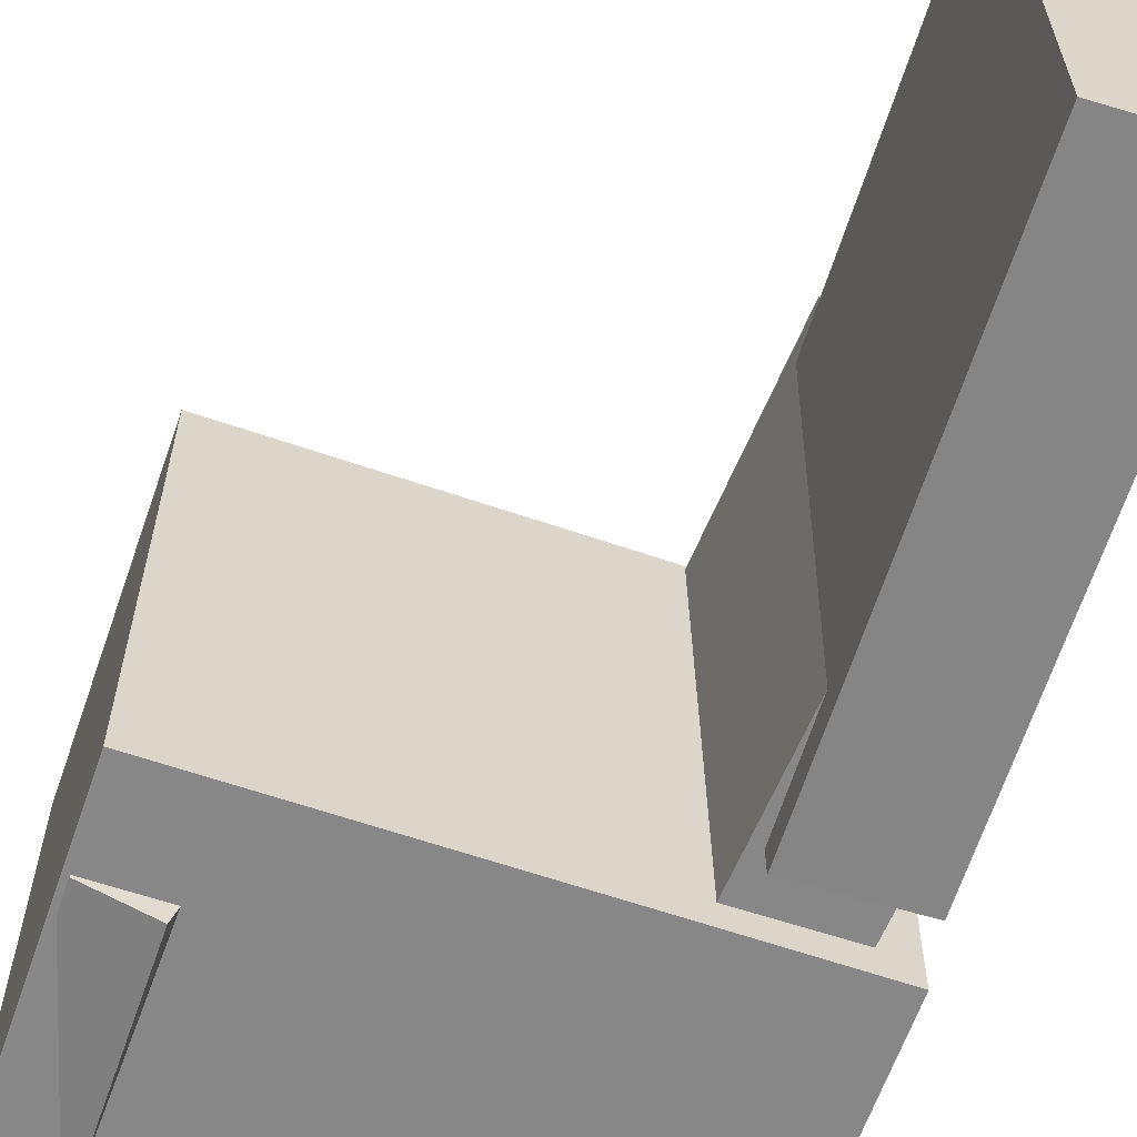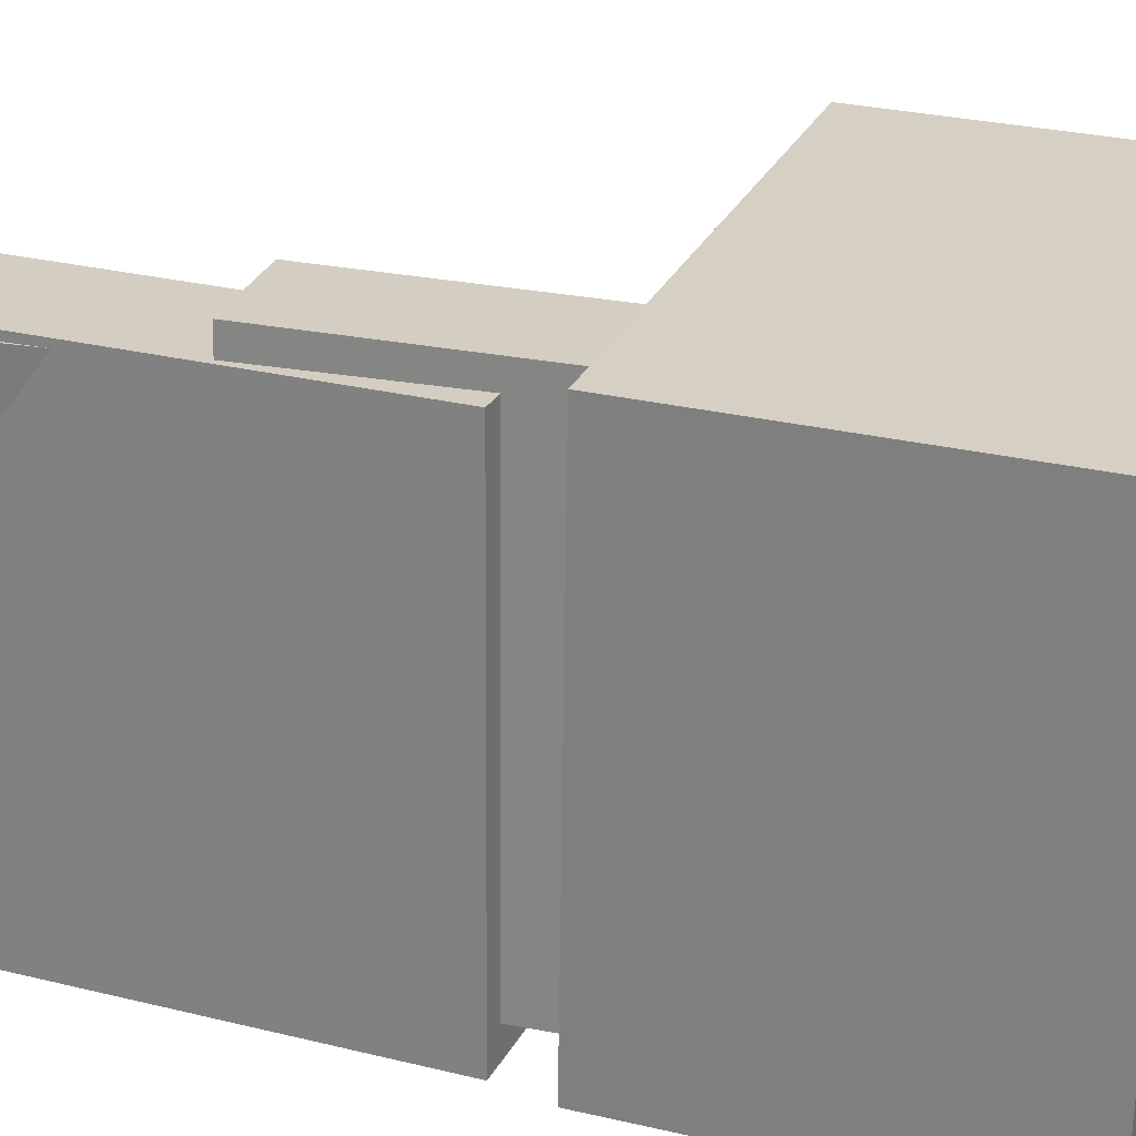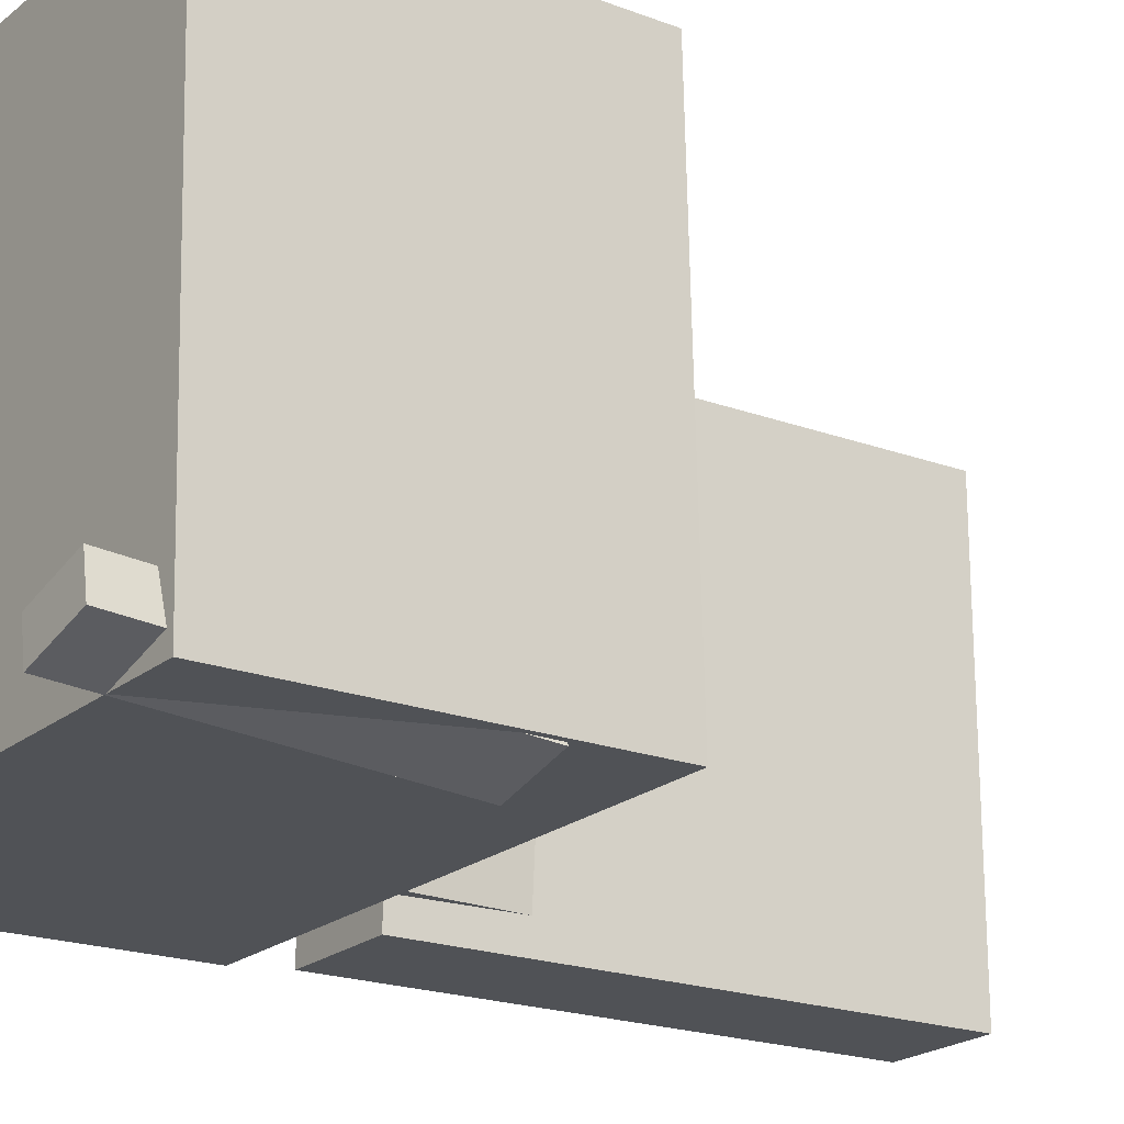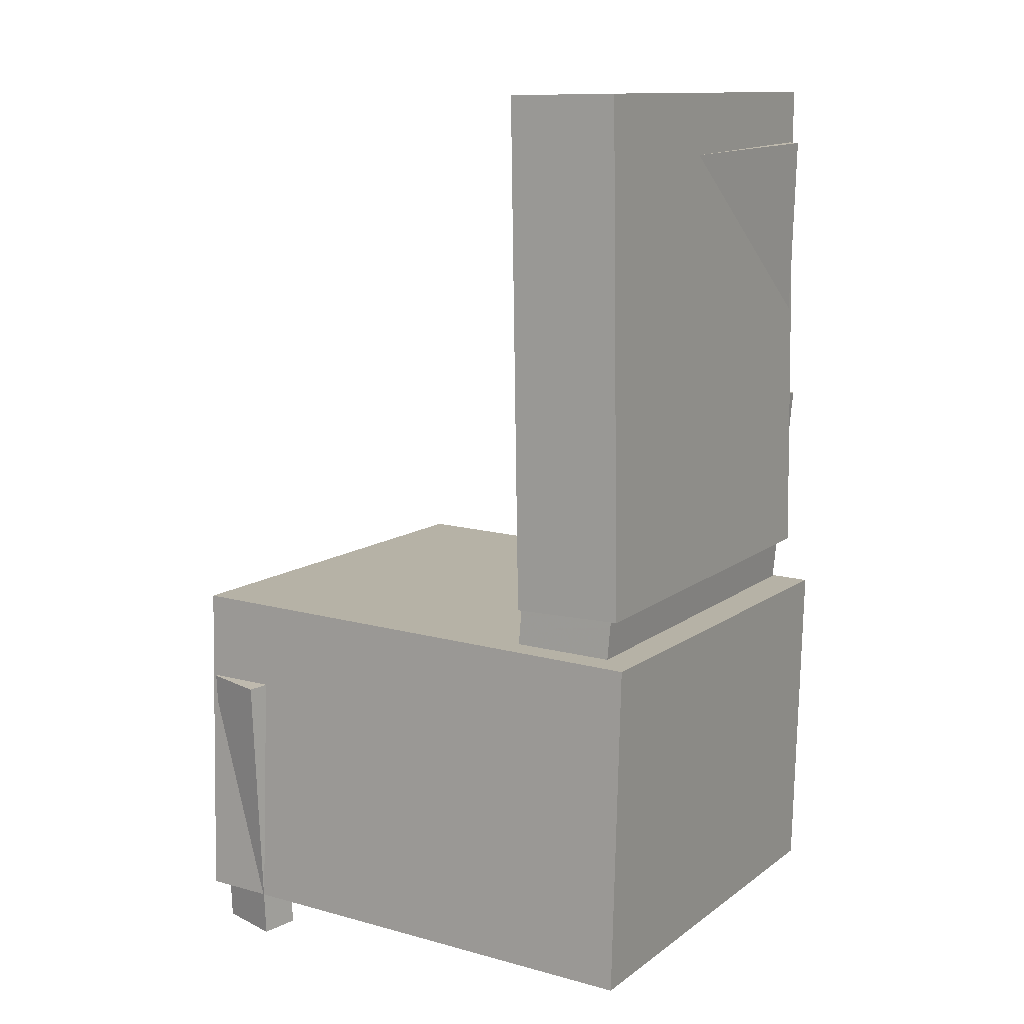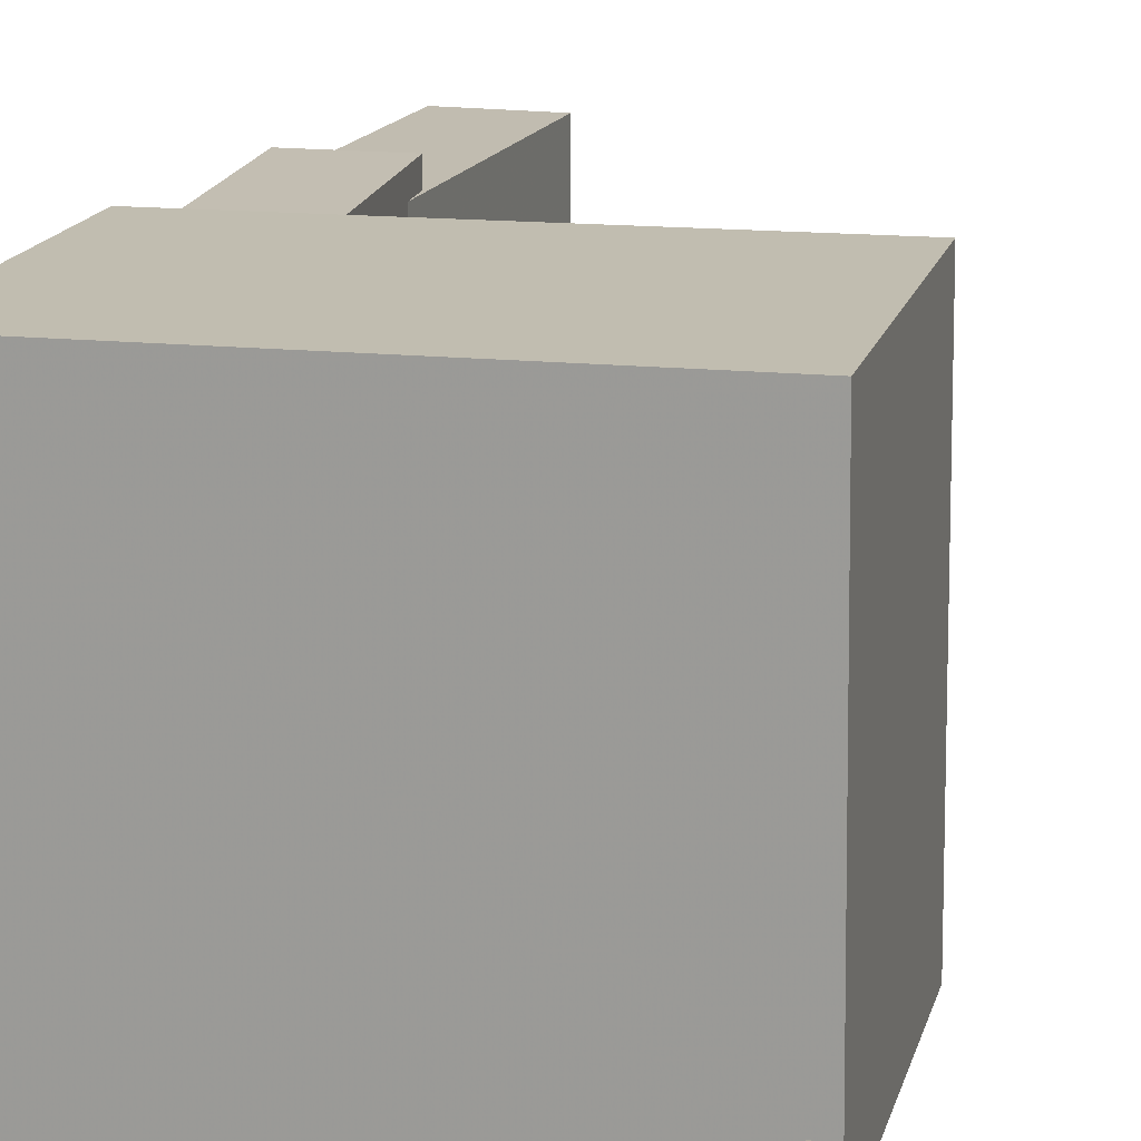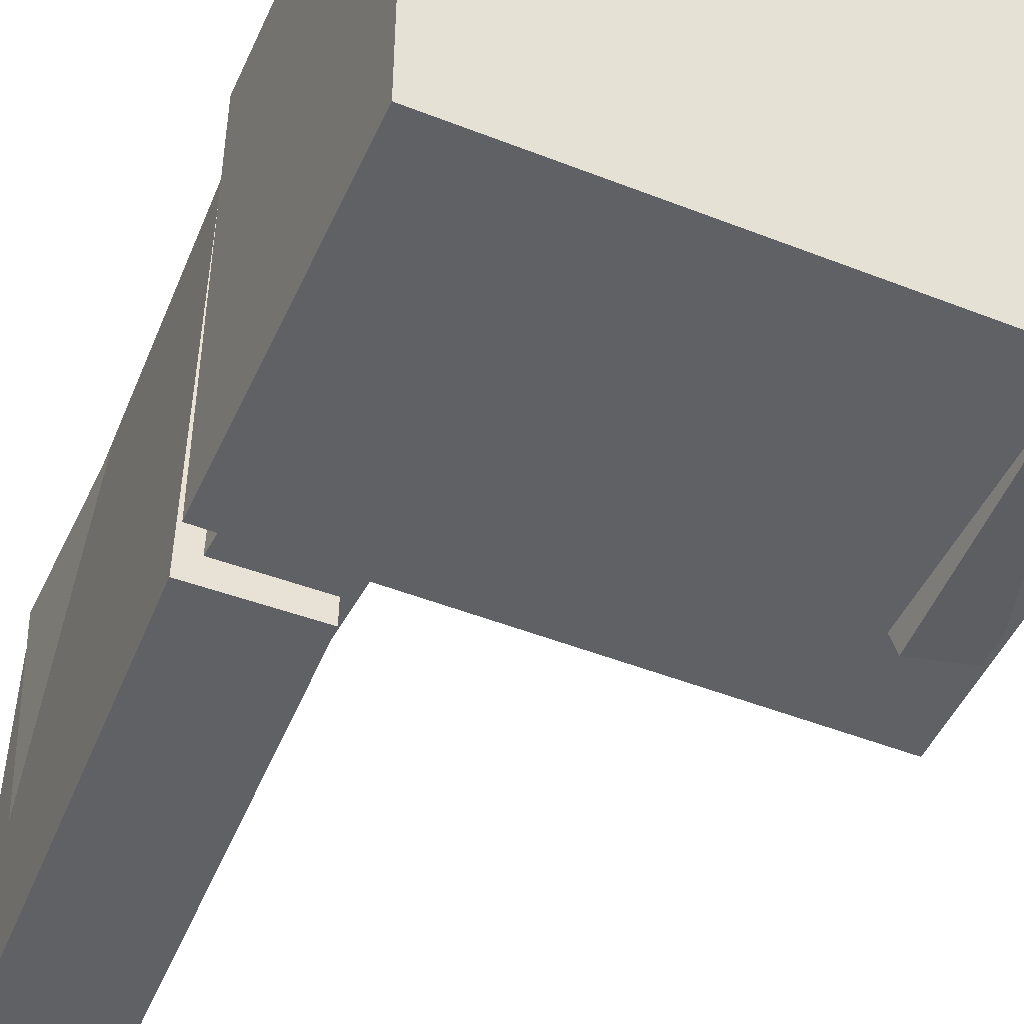
<metadata>
{"format":"obj","ext":"obj","renderer":"f3d","projection":"perspective","resolution":1024,"background":"white","views":[{"elev":-61.4,"azim":161.7,"up":"+Z"},{"elev":25.2,"azim":-69.5,"up":"+Z"},{"elev":-21.0,"azim":54.9,"up":"+Z"},{"elev":12.5,"azim":-149.5,"up":"+Y"},{"elev":16.0,"azim":15.2,"up":"+Z"},{"elev":-49.6,"azim":-22.9,"up":"+Z"}]}
</metadata>
<code>
v -0.2011 0.3385 -0.1273
v -0.2128 0.3448 0.1651
v -0.1356 0.3411 -0.1247
v -0.1473 0.3473 0.1676
v -0.1945 0.1626 -0.1232
v -0.2062 0.1689 0.1691
v -0.1289 0.1652 -0.1207
v -0.1406 0.1714 0.1716
f 1.0 7.0 5.0
f 1.0 3.0 7.0
f 1.0 4.0 3.0
f 1.0 2.0 4.0
f 3.0 8.0 7.0
f 3.0 4.0 8.0
f 5.0 7.0 8.0
f 5.0 8.0 6.0
f 1.0 5.0 6.0
f 1.0 6.0 2.0
f 2.0 6.0 8.0
f 2.0 8.0 4.0
v -0.0722 -0.1413 -0.1638
v -0.0661 -0.146 0.1757
v -0.06996 -0.06795 -0.1628
v -0.06386 -0.07264 0.1767
v 0.1801 -0.149 -0.1684
v 0.1862 -0.1536 0.1711
v 0.1823 -0.07562 -0.1675
v 0.1884 -0.08031 0.172
f 9.0 15.0 13.0
f 9.0 11.0 15.0
f 9.0 12.0 11.0
f 9.0 10.0 12.0
f 11.0 16.0 15.0
f 11.0 12.0 16.0
f 13.0 15.0 16.0
f 13.0 16.0 14.0
f 9.0 13.0 14.0
f 9.0 14.0 10.0
f 10.0 14.0 16.0
f 10.0 16.0 12.0
v -0.1131 0.3908 -0.1828
v -0.1114 0.3886 0.1746
v -0.1215 -0.028 -0.1854
v -0.1198 -0.03021 0.172
v -0.2048 0.3927 -0.1824
v -0.2031 0.3904 0.175
v -0.2131 -0.02617 -0.1849
v -0.2115 -0.02838 0.1725
f 17.0 23.0 21.0
f 17.0 19.0 23.0
f 17.0 20.0 19.0
f 17.0 18.0 20.0
f 19.0 24.0 23.0
f 19.0 20.0 24.0
f 21.0 23.0 24.0
f 21.0 24.0 22.0
f 17.0 21.0 22.0
f 17.0 22.0 18.0
f 18.0 22.0 24.0
f 18.0 24.0 20.0
v 0.1501 -0.3767 -0.1865
v 0.1485 -0.1359 -0.2015
v 0.2014 -0.3754 -0.1717
v 0.1997 -0.1346 -0.1866
v 0.1414 -0.3749 -0.1567
v 0.1398 -0.1341 -0.1716
v 0.1927 -0.3736 -0.1418
v 0.191 -0.1328 -0.1568
f 25.0 31.0 29.0
f 25.0 27.0 31.0
f 25.0 28.0 27.0
f 25.0 26.0 28.0
f 27.0 32.0 31.0
f 27.0 28.0 32.0
f 29.0 31.0 32.0
f 29.0 32.0 30.0
f 25.0 29.0 30.0
f 25.0 30.0 26.0
f 26.0 30.0 32.0
f 26.0 32.0 28.0
v -0.2077 0.116 -0.1587
v -0.2039 0.1093 0.1937
v -0.1239 0.1226 -0.1595
v -0.1201 0.1159 0.1929
v -0.1859 -0.1627 -0.1643
v -0.1822 -0.1694 0.1881
v -0.1021 -0.1561 -0.165
v -0.09833 -0.1628 0.1873
f 33.0 39.0 37.0
f 33.0 35.0 39.0
f 33.0 36.0 35.0
f 33.0 34.0 36.0
f 35.0 40.0 39.0
f 35.0 36.0 40.0
f 37.0 39.0 40.0
f 37.0 40.0 38.0
f 33.0 37.0 38.0
f 33.0 38.0 34.0
f 34.0 38.0 40.0
f 34.0 40.0 36.0
v -0.223 -0.07247 0.1922
v -0.2189 -0.3505 0.1873
v 0.1995 -0.06627 0.196
v 0.2036 -0.3443 0.1911
v -0.2197 -0.06579 -0.187
v -0.2156 -0.3438 -0.1919
v 0.2028 -0.05959 -0.1833
v 0.2069 -0.3376 -0.1881
f 41.0 47.0 45.0
f 41.0 43.0 47.0
f 41.0 44.0 43.0
f 41.0 42.0 44.0
f 43.0 48.0 47.0
f 43.0 44.0 48.0
f 45.0 47.0 48.0
f 45.0 48.0 46.0
f 41.0 45.0 46.0
f 41.0 46.0 42.0
f 42.0 46.0 48.0
f 42.0 48.0 44.0

</code>
